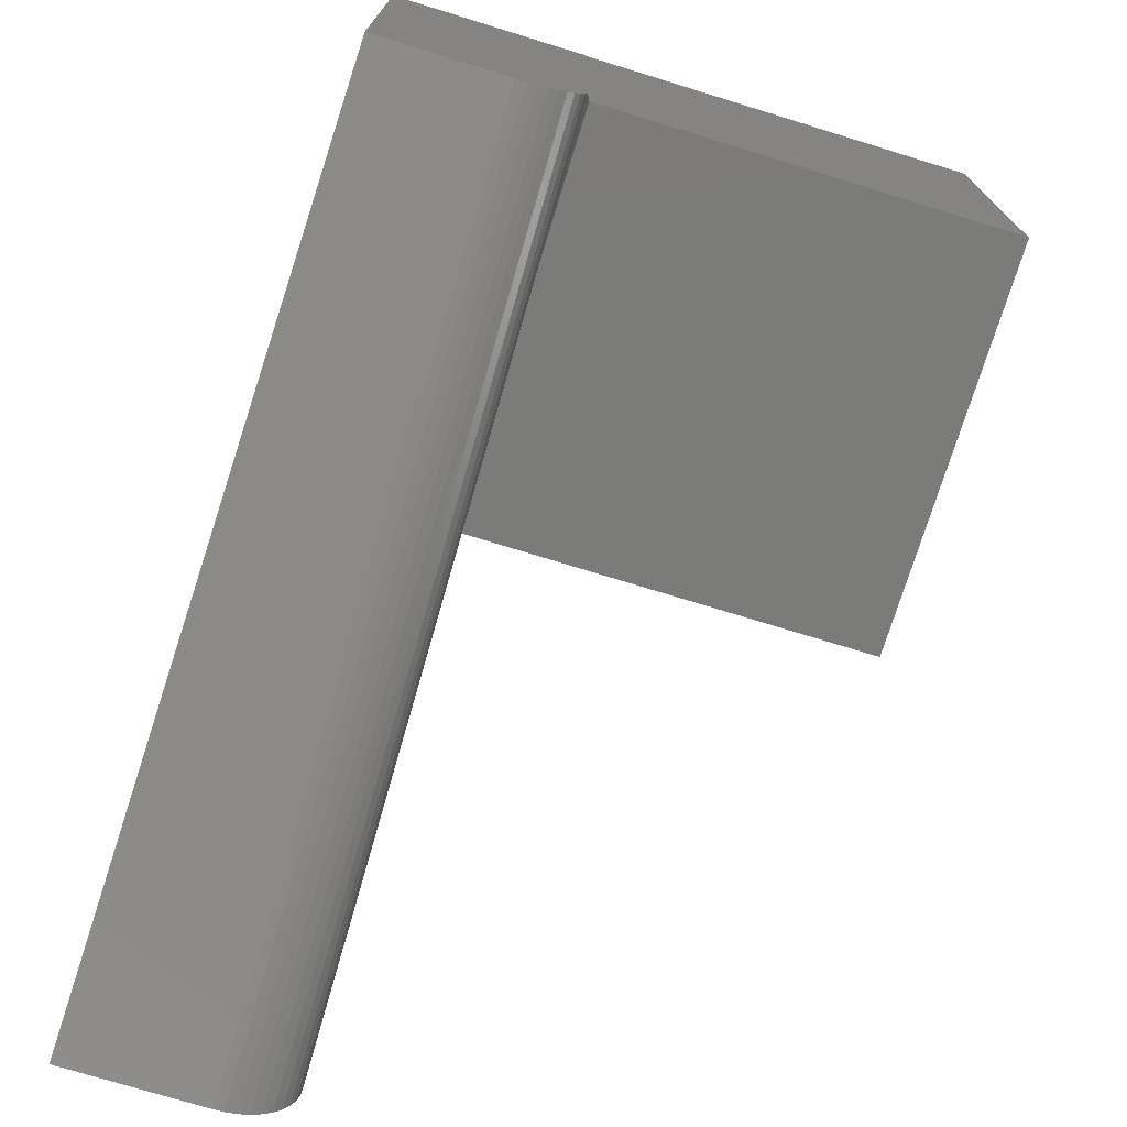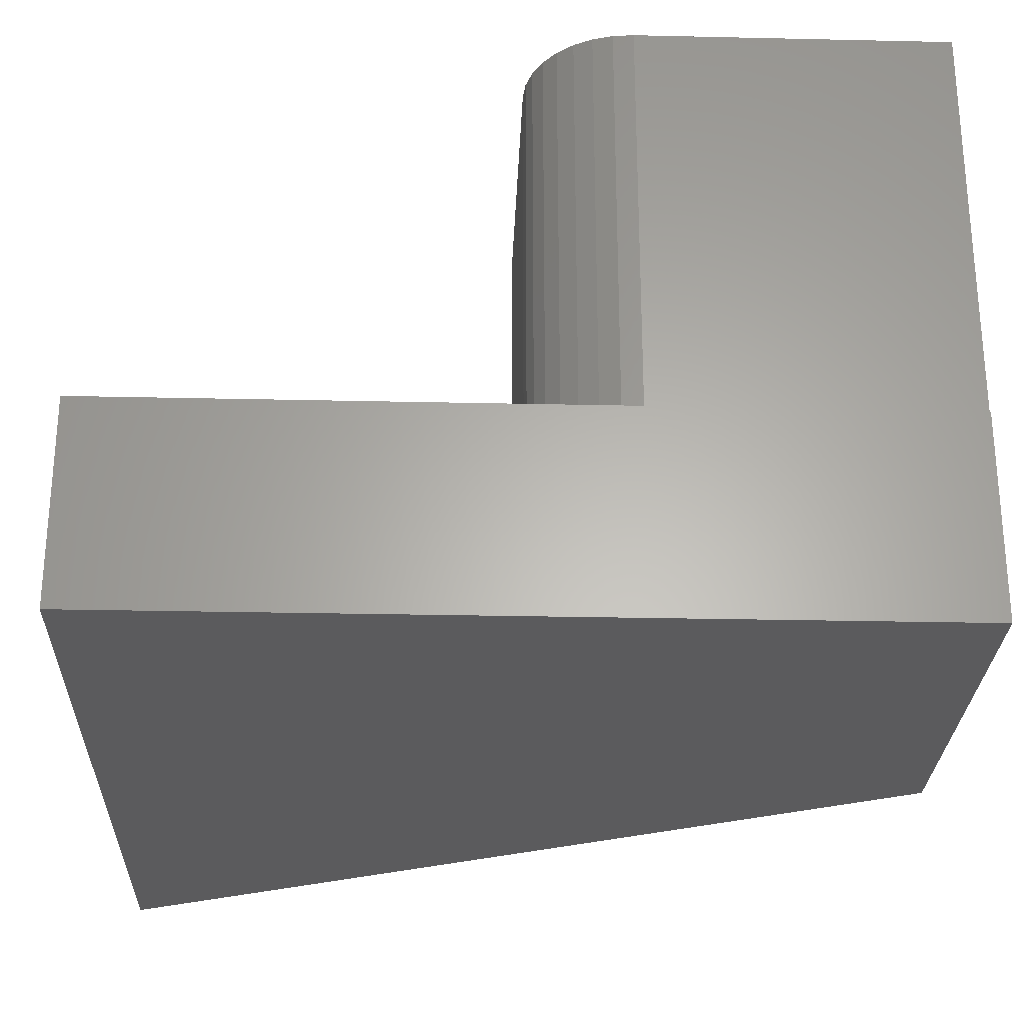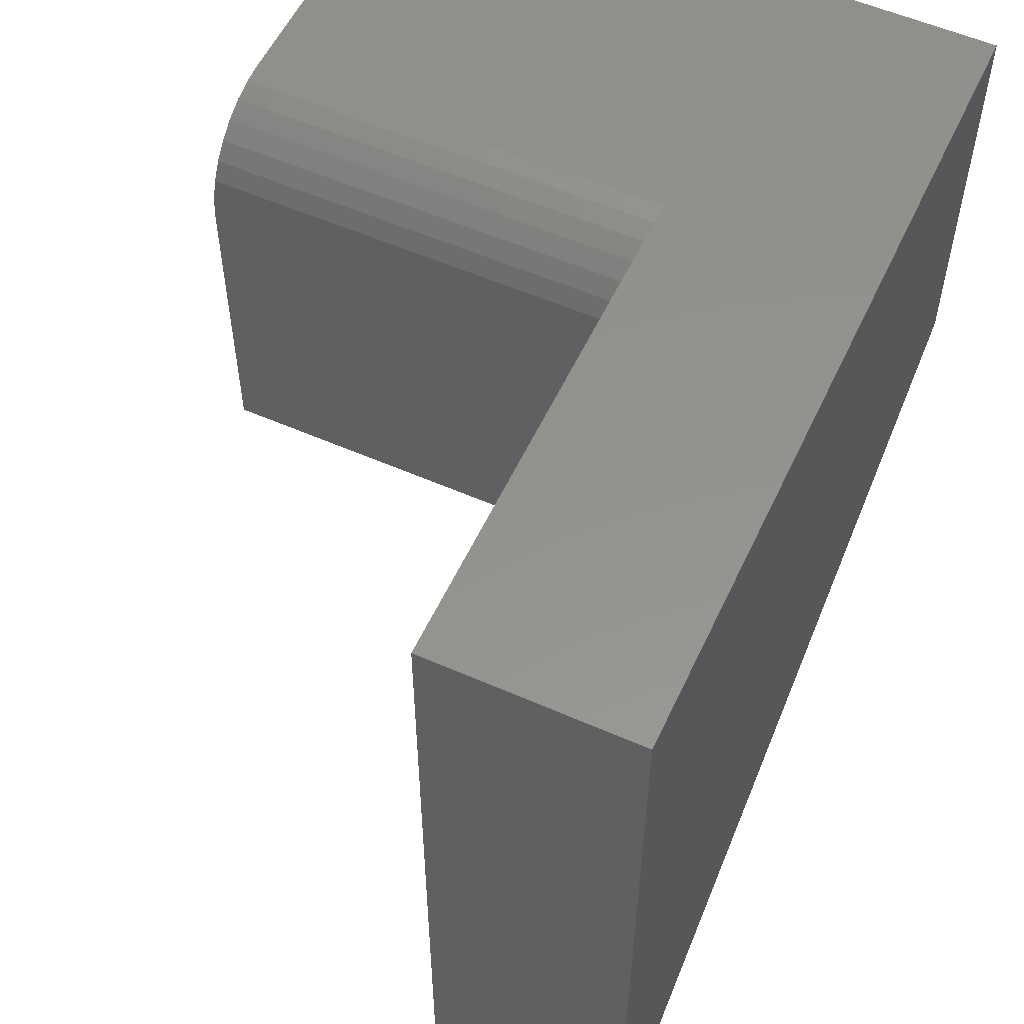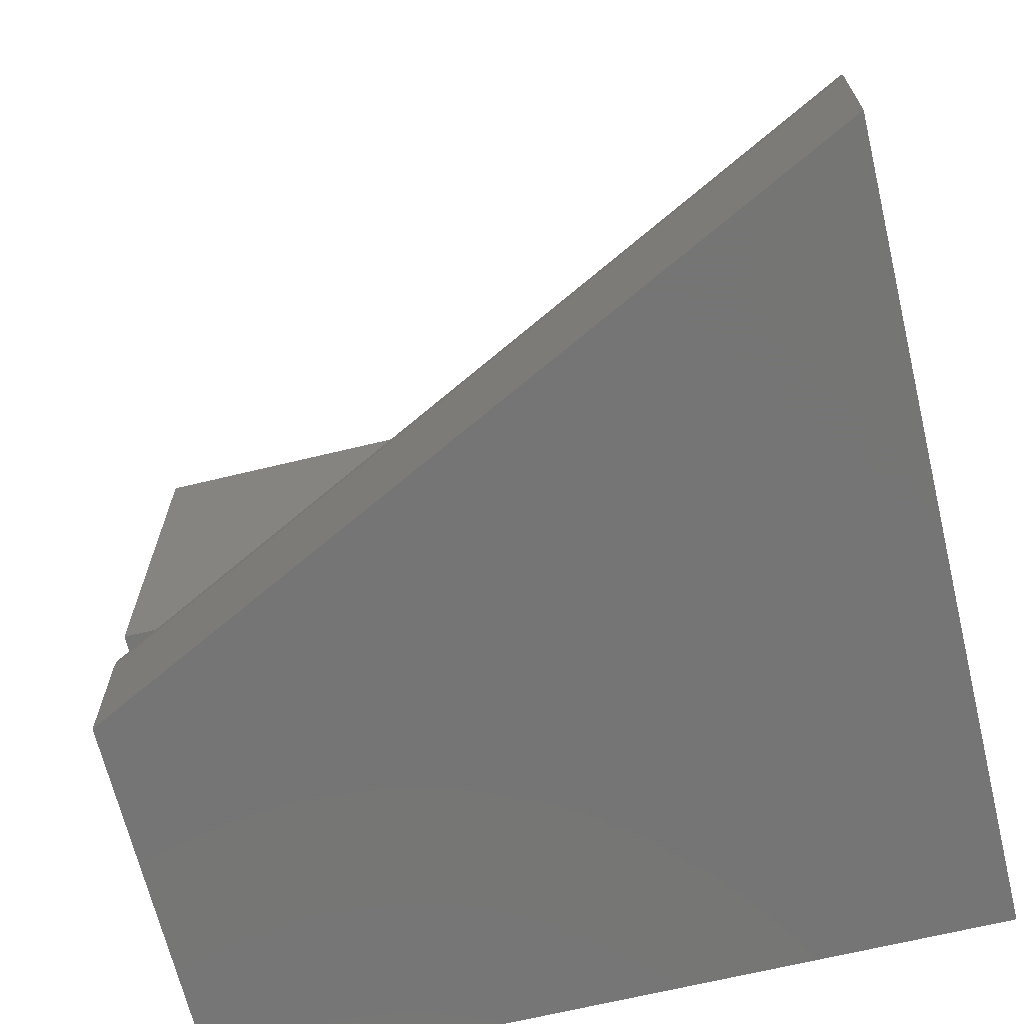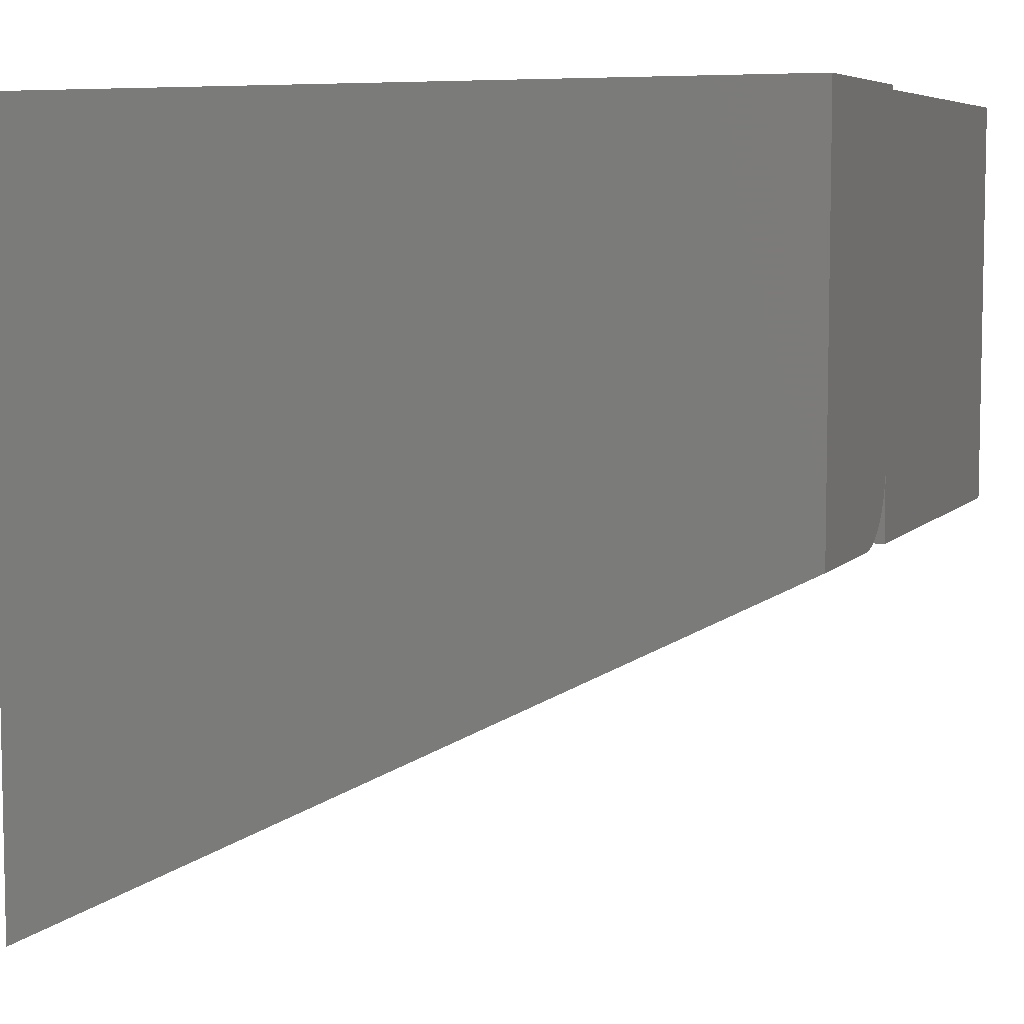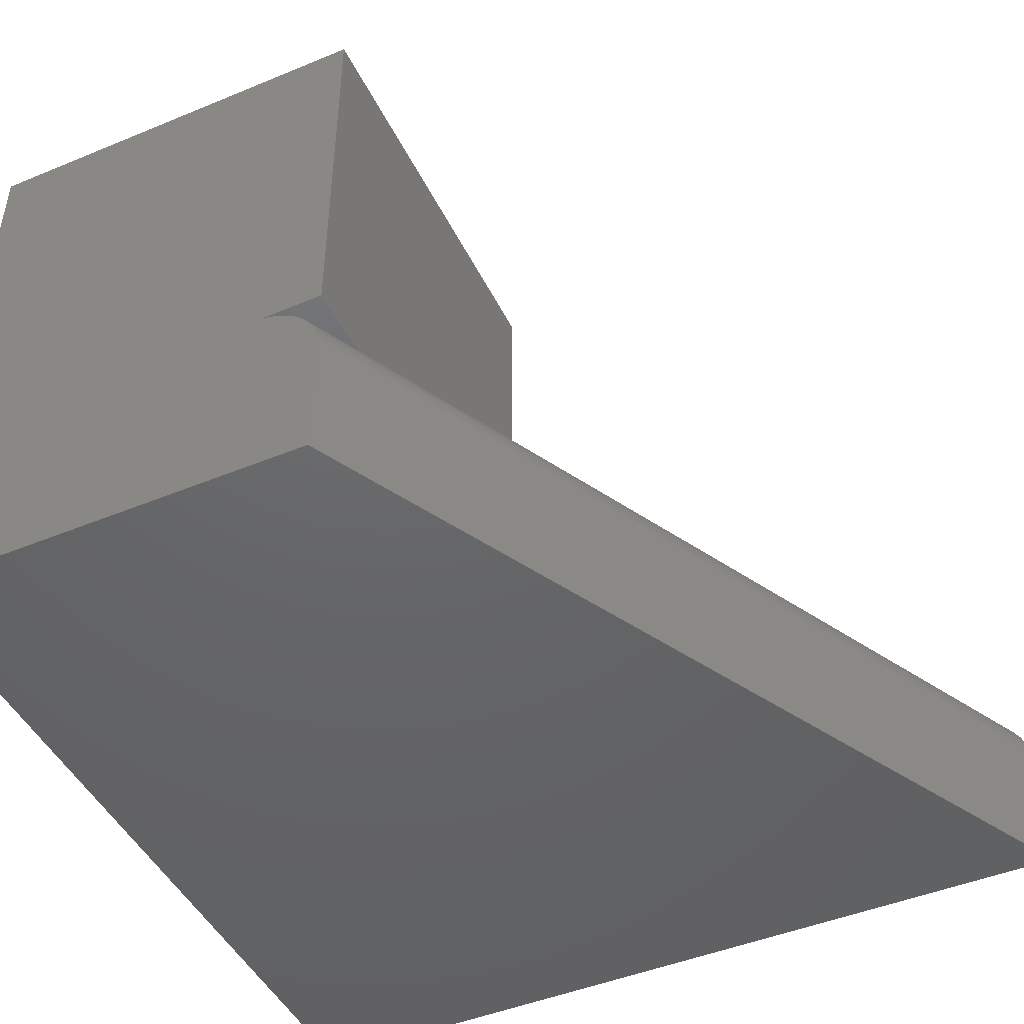
<metadata>
{"format":"stl","ext":"stl","renderer":"f3d","projection":"perspective","resolution":1024,"background":"white","views":[{"elev":-74.1,"azim":-107.1,"up":"+Y"},{"elev":-26.8,"azim":178.0,"up":"+Z"},{"elev":55.8,"azim":114.8,"up":"+Y"},{"elev":-67.6,"azim":13.6,"up":"+Z"},{"elev":6.7,"azim":-157.7,"up":"+Y"},{"elev":-46.5,"azim":-64.8,"up":"+Z"}]}
</metadata>
<code>
# stl→obj: 53 verts, 102 faces
v 0 0.375 0.5625
v 0 0 0.5625
v 0.375 0 0.5625
v 0.375 0.2812 0.5625
v 0.3732 0.2995 0.5625
v 0.3679 0.3171 0.5625
v 0.3592 0.3333 0.5625
v 0.3475 0.3475 0.5625
v 0.3333 0.3592 0.5625
v 0.3171 0.3679 0.5625
v 0.2995 0.3732 0.5625
v 0.2812 0.375 0.5625
v 0.2812 0.375 0.1875
v 0 0.375 0.1875
v 0.375 0 0.1875
v 0.375 0.2812 0.1875
v 0.75 -0.3089 0.1875
v 0.1386 0 0.1875
v 0.75 0.3789 0.1875
v 0 0.3789 0.1875
v 0.2995 0.3732 0.1875
v 0.3171 0.3679 0.1875
v 0.3333 0.3592 0.1875
v 0.3475 0.3475 0.1875
v 0.3592 0.3333 0.1875
v 0.3679 0.3171 0.1875
v 0.3732 0.2995 0.1875
v 0 0.3789 0
v 0 0.05903 0.1867
v 0 0 0.125
v 0 0.0008657 0.1348
v 0 0.003479 0.1444
v 0 0 0
v 0 0.00774 0.1536
v 0 0.01341 0.1618
v 0 0.02065 0.1693
v 0 0.02903 0.1757
v 0 0.0382 0.1807
v 0 0.0484 0.1844
v 0 0 0.1875
v 0 0.07002 0.1875
v 0.75 -0.3199 0.1867
v 0.75 -0.3783 0.1338
v 0.75 -0.3789 0.125
v 0.75 -0.3758 0.1435
v 0.75 -0.3717 0.1527
v 0.75 -0.3659 0.1614
v 0.75 -0.3586 0.169
v 0.75 -0.3504 0.1754
v 0.75 -0.3408 0.1806
v 0.75 -0.3306 0.1844
v 0.75 -0.3789 0
v 0.75 0.3789 0
f 1 2 3
f 1 3 4
f 1 4 5
f 1 5 6
f 1 6 7
f 1 7 8
f 1 8 9
f 1 9 10
f 1 10 11
f 1 11 12
f 13 14 12
f 12 14 1
f 15 16 3
f 3 16 4
f 17 15 18
f 19 20 14
f 19 14 13
f 19 13 21
f 19 21 22
f 19 22 23
f 19 23 24
f 19 24 25
f 19 25 26
f 19 26 27
f 19 27 16
f 19 16 15
f 19 15 17
f 13 12 21
f 21 12 11
f 21 11 22
f 22 11 10
f 22 10 23
f 23 10 9
f 23 9 24
f 24 9 8
f 24 8 25
f 25 8 7
f 25 7 26
f 26 7 6
f 26 6 27
f 27 6 5
f 27 5 16
f 16 5 4
f 28 14 20
f 28 29 14
f 30 31 32
f 33 30 32
f 33 32 34
f 33 34 35
f 33 35 36
f 33 36 37
f 33 37 38
f 33 38 39
f 33 39 29
f 33 29 28
f 40 2 29
f 29 2 1
f 29 1 14
f 40 29 18
f 29 41 18
f 17 29 42
f 17 18 29
f 30 43 31
f 30 44 43
f 31 43 45
f 31 45 32
f 32 45 46
f 32 46 34
f 34 46 47
f 34 47 35
f 35 47 48
f 35 48 36
f 36 48 49
f 36 49 37
f 37 49 50
f 37 50 38
f 38 50 51
f 38 51 39
f 39 51 42
f 39 42 29
f 41 29 18
f 2 40 3
f 3 40 18
f 3 18 15
f 49 51 50
f 42 51 49
f 42 49 48
f 42 48 47
f 42 47 46
f 42 46 45
f 42 45 43
f 42 43 44
f 42 44 52
f 42 52 17
f 17 52 19
f 19 52 53
f 30 33 44
f 44 33 52
f 33 28 52
f 52 28 53
f 19 53 20
f 20 53 28

</code>
